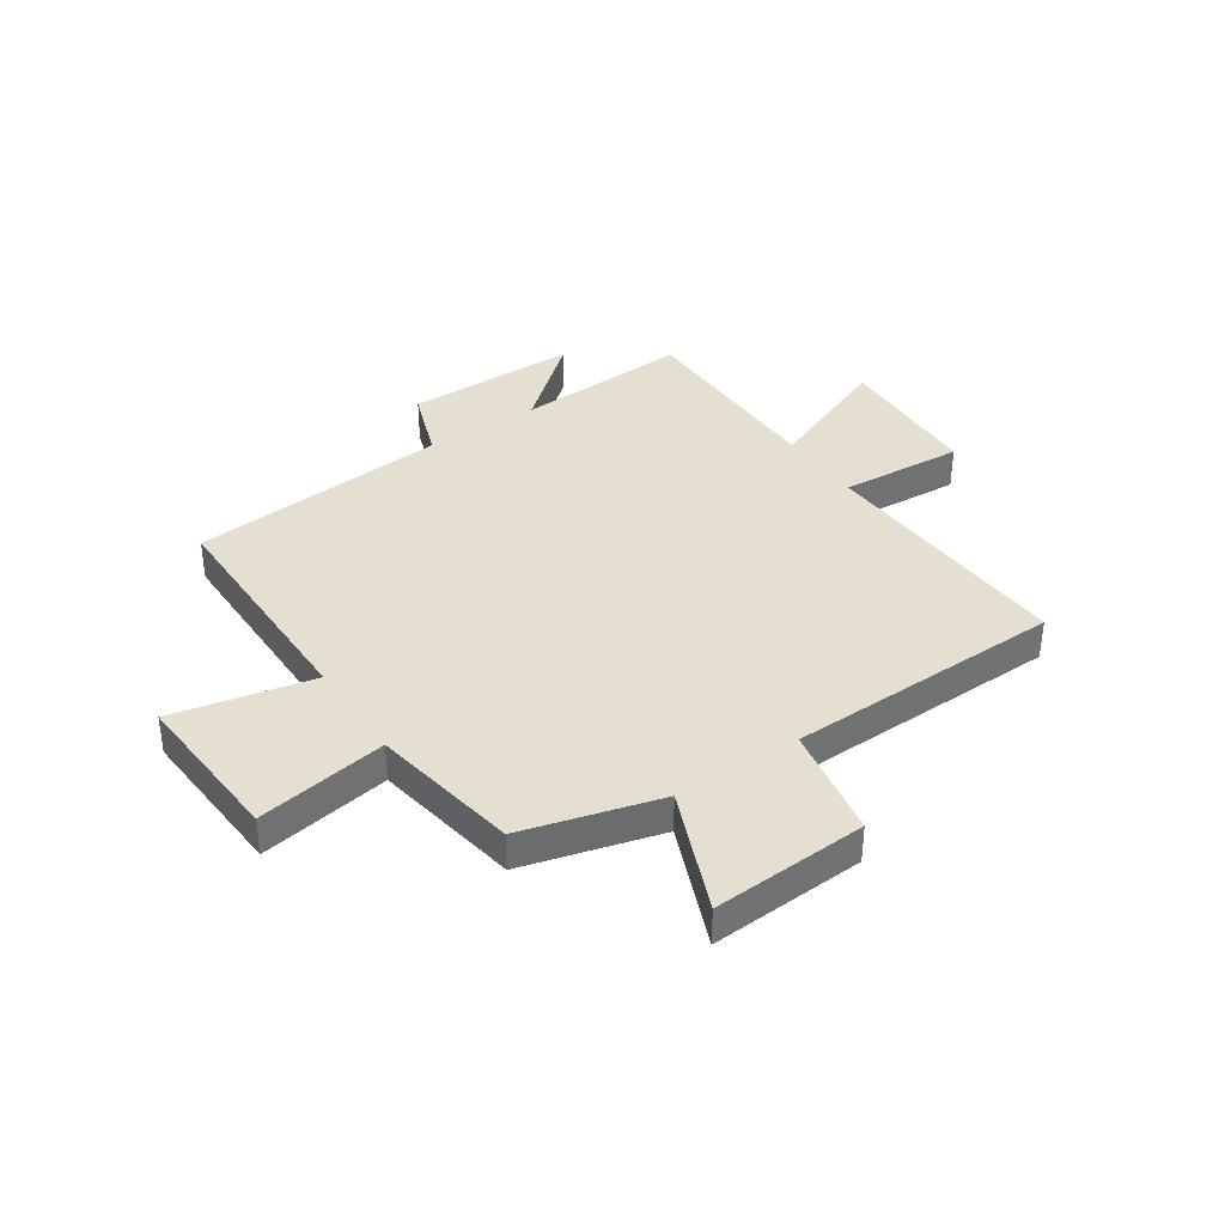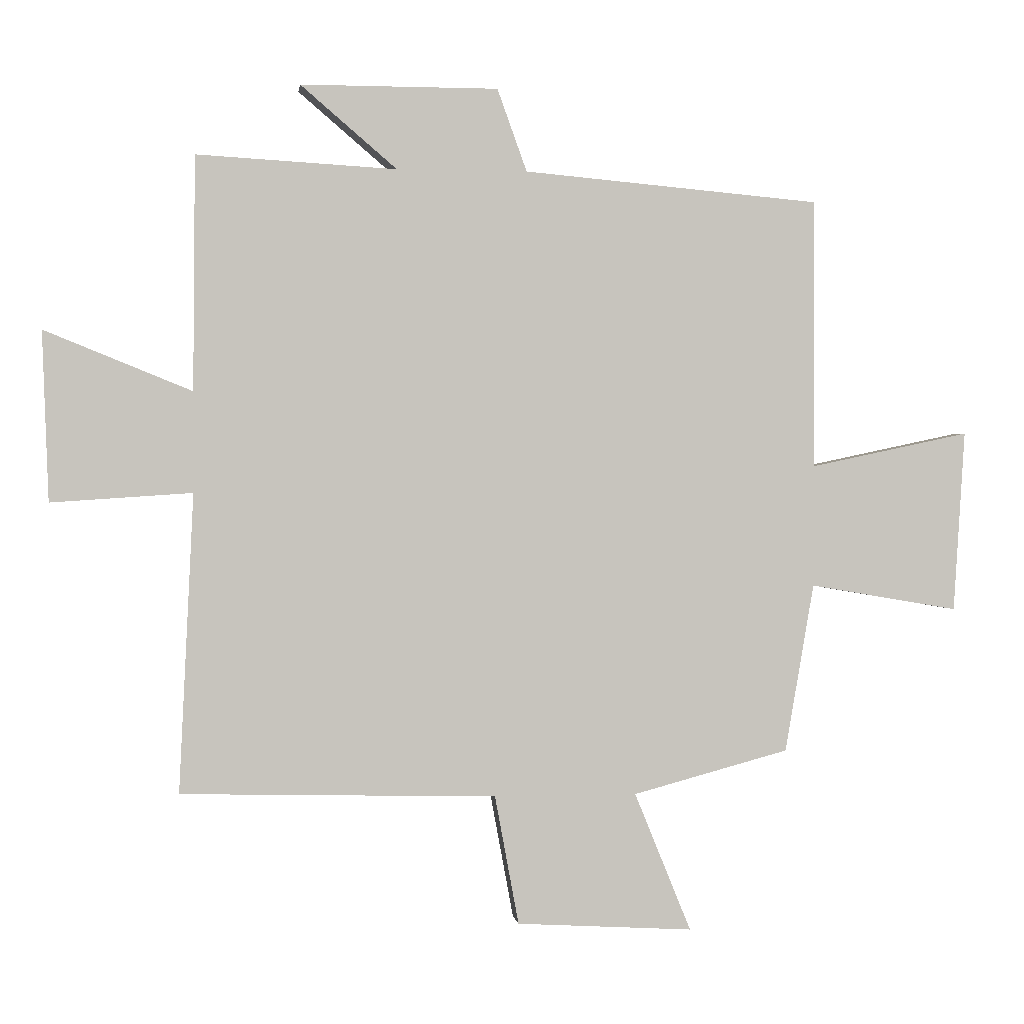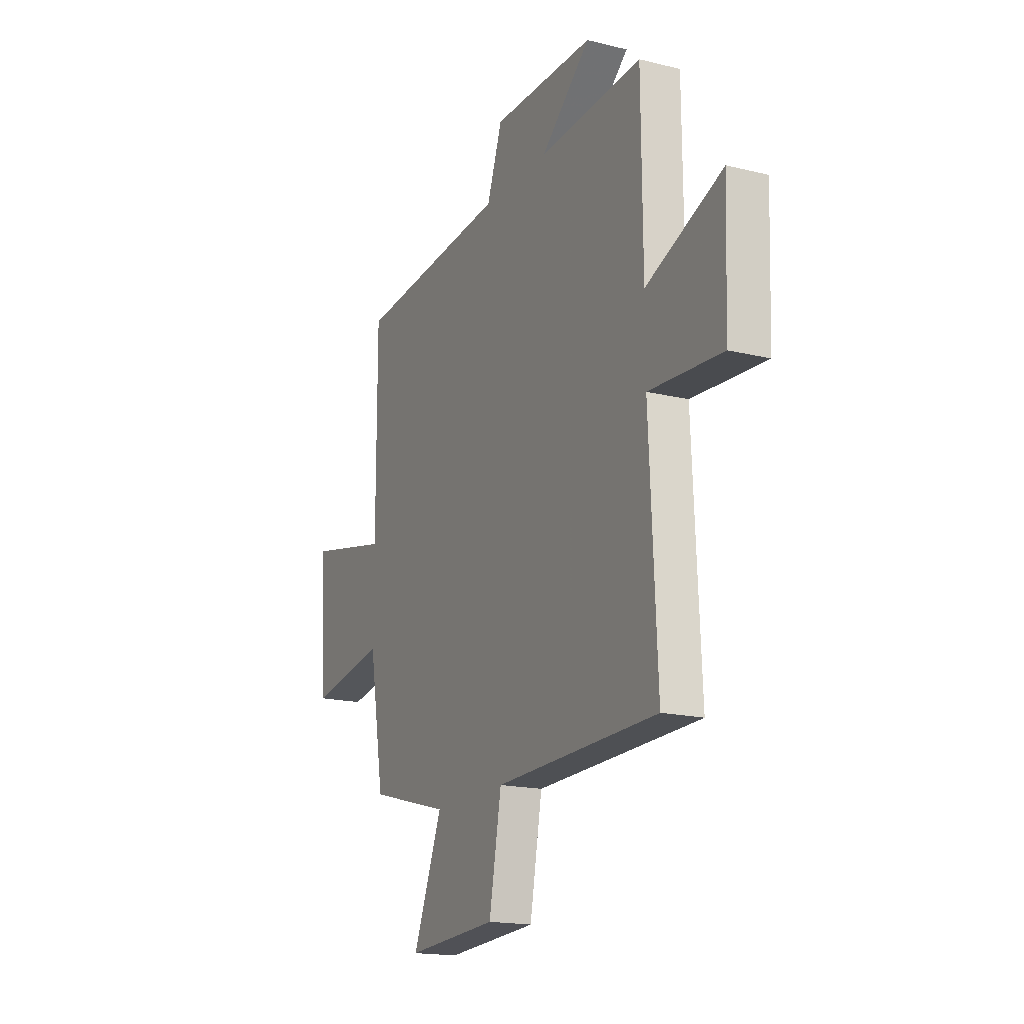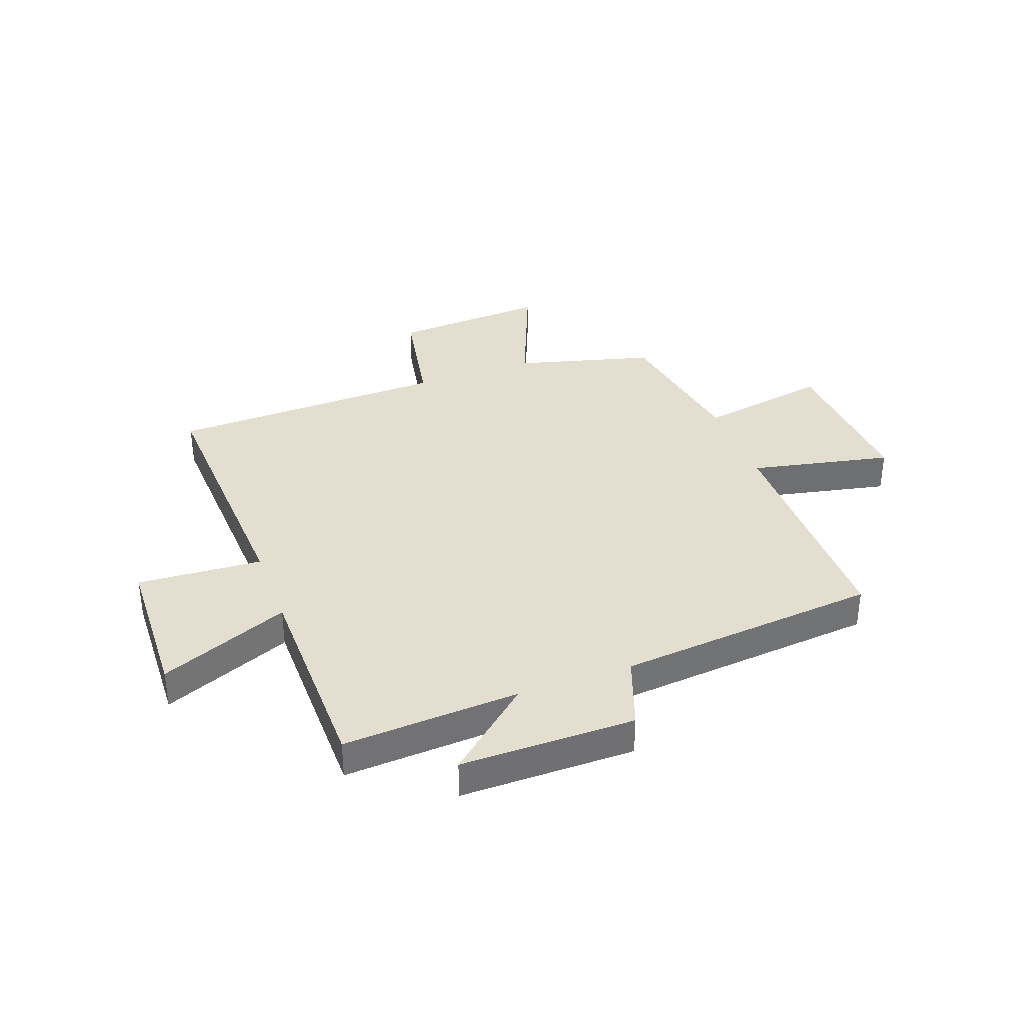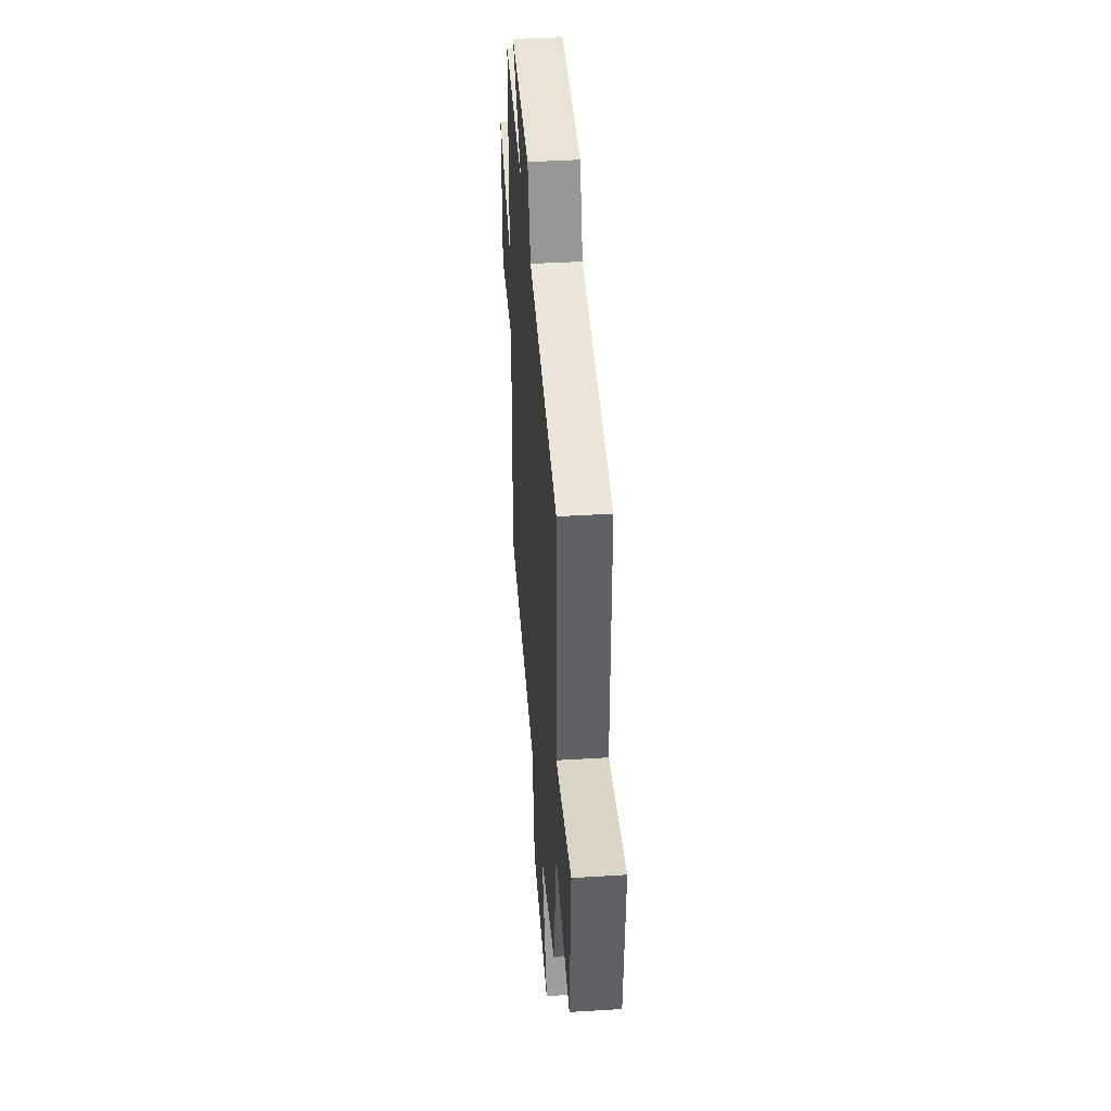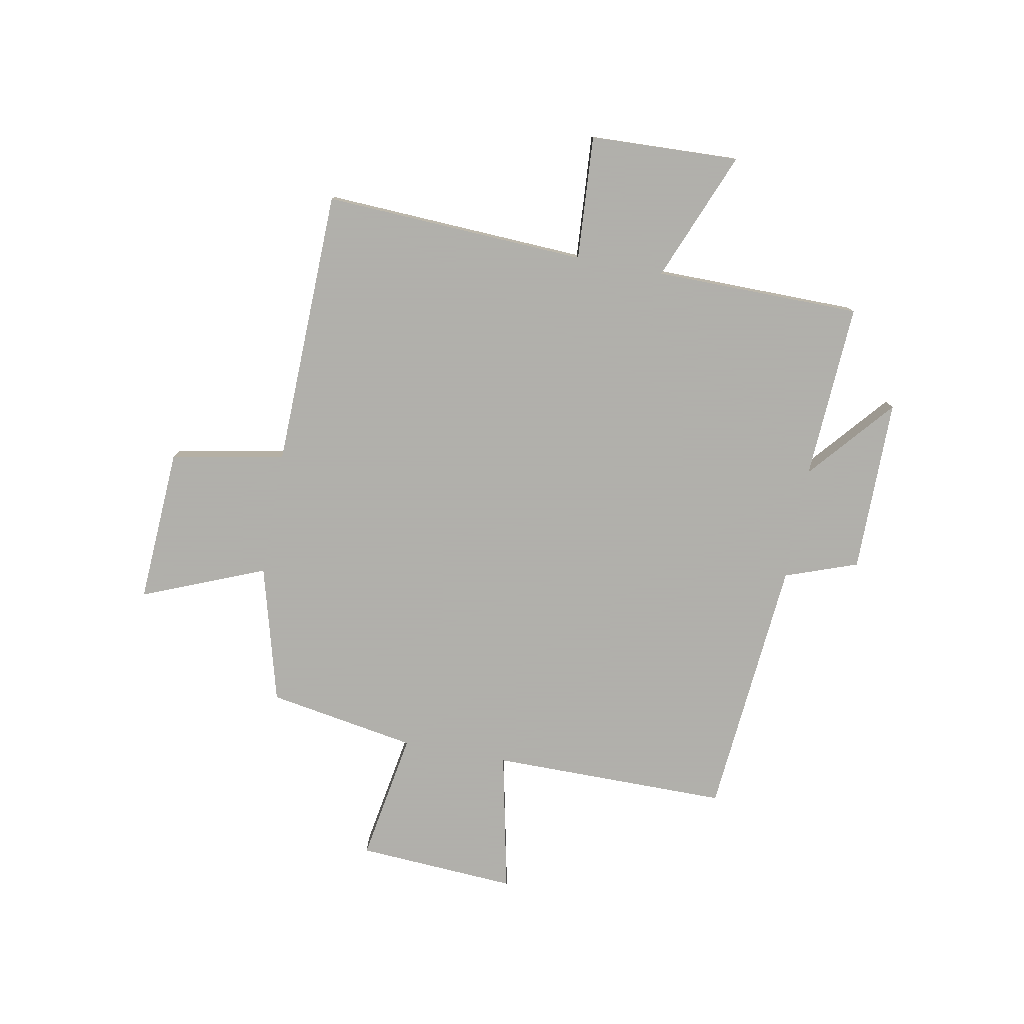
<metadata>
{"format":"obj","ext":"obj","renderer":"f3d","projection":"perspective","resolution":1024,"background":"white","views":[{"elev":37.3,"azim":146.2,"up":"+Y"},{"elev":0.6,"azim":-7.4,"up":"+Z"},{"elev":-17.5,"azim":-116.0,"up":"+Z"},{"elev":35.9,"azim":-20.2,"up":"+Y"},{"elev":41.8,"azim":85.8,"up":"+Z"},{"elev":-78.4,"azim":-100.6,"up":"+Y"}]}
</metadata>
<code>
v -0.497 0.07 0.518
v -0.179 0.07 0.5
v -0.332 0.07 0.631
v -0.018 0.07 0.631
v 0.029 0.07 0.5
v 0.5 0.07 0.458
v 0.5 0.07 0.029
v 0.754 0.07 0.083
v 0.736 0.07 -0.205
v 0.5 0.07 -0.165
v 0.454 0.07 -0.433
v 0.206 0.07 -0.5
v 0.296 0.07 -0.721
v 0.016 0.07 -0.705
v -0.022 0.07 -0.5
v -0.523 0.07 -0.488
v -0.5 0.07 -0.014
v -0.724 0.07 -0.029
v -0.734 0.07 0.241
v -0.5 0.07 0.146
v -0.497 0 0.518
v -0.179 0 0.5
v -0.332 0 0.631
v -0.018 0 0.631
v 0.029 0 0.5
v 0.5 0 0.458
v 0.5 0 0.029
v 0.754 0 0.083
v 0.736 0 -0.205
v 0.5 0 -0.165
v 0.454 0 -0.433
v 0.206 0 -0.5
v 0.296 0 -0.721
v 0.016 0 -0.705
v -0.022 0 -0.5
v -0.523 0 -0.488
v -0.5 0 -0.014
v -0.724 0 -0.029
v -0.734 0 0.241
v -0.5 0 0.146
f 17 18 19 20
f 17 20 1 2
f 15 16 17 2
f 12 13 14 15
f 12 15 2
f 11 12 2
f 10 11 2
f 7 8 9 10
f 7 10 2
f 6 7 2
f 5 6 2
f 2 3 4 5
f 40 39 38 37
f 22 21 40 37
f 22 37 36 35
f 35 34 33 32
f 22 35 32
f 22 32 31
f 22 31 30
f 30 29 28 27
f 22 30 27
f 22 27 26
f 22 26 25
f 25 24 23 22
f 1 21 22 2
f 2 22 23 3
f 3 23 24 4
f 4 24 25 5
f 5 25 26 6
f 6 26 27 7
f 7 27 28 8
f 8 28 29 9
f 9 29 30 10
f 10 30 31 11
f 11 31 32 12
f 12 32 33 13
f 13 33 34 14
f 14 34 35 15
f 15 35 36 16
f 16 36 37 17
f 17 37 38 18
f 18 38 39 19
f 19 39 40 20
f 20 40 21 1

</code>
